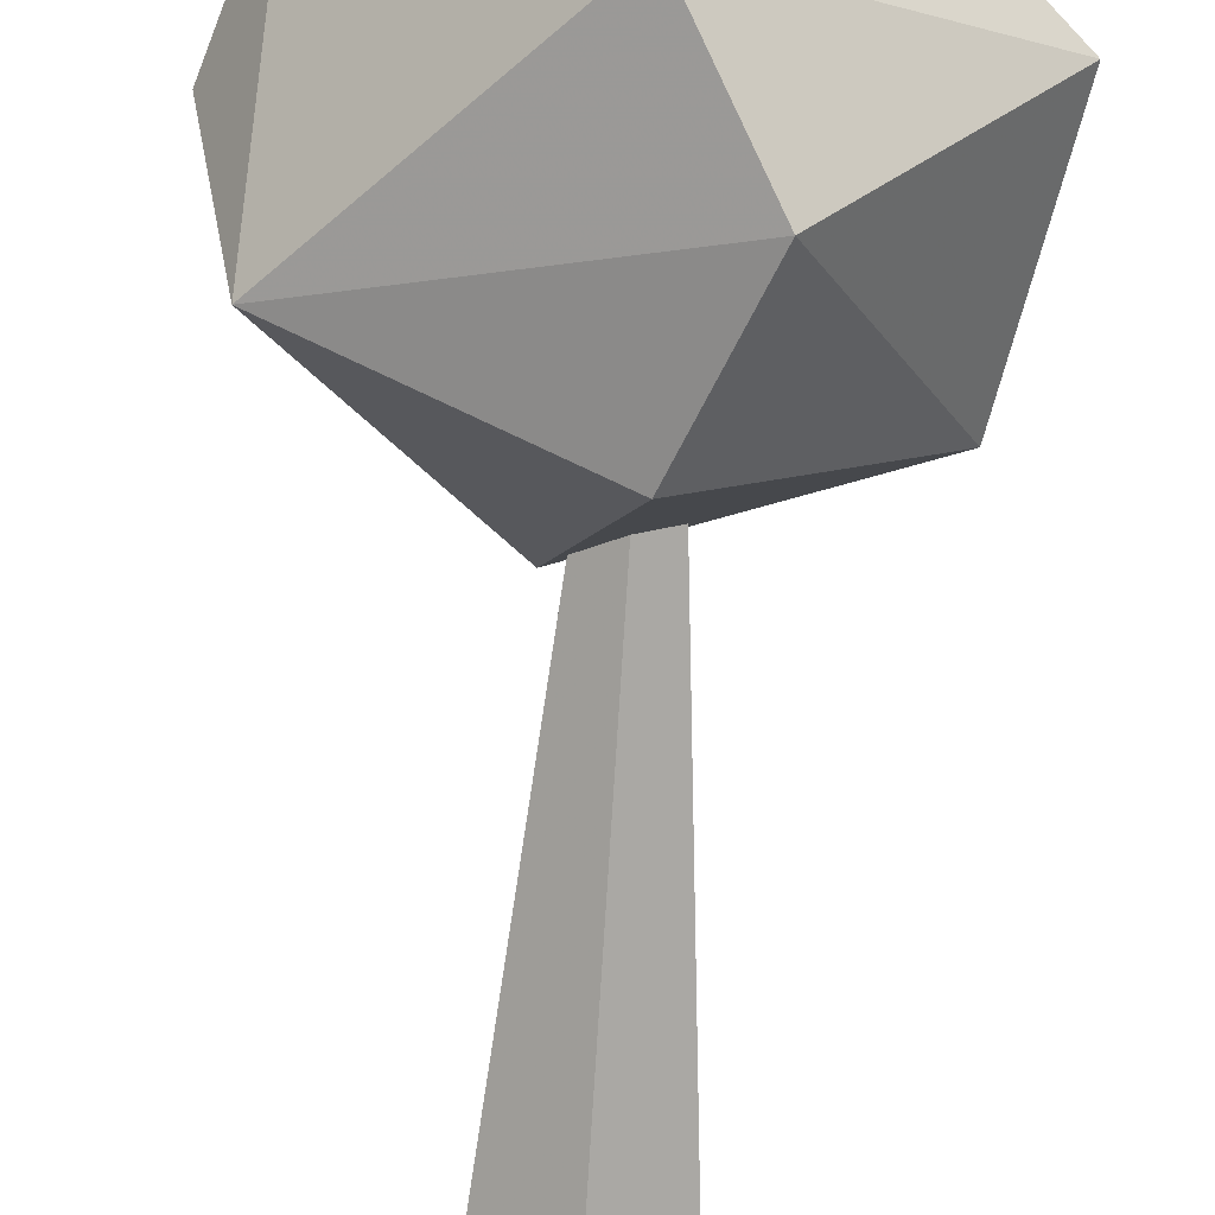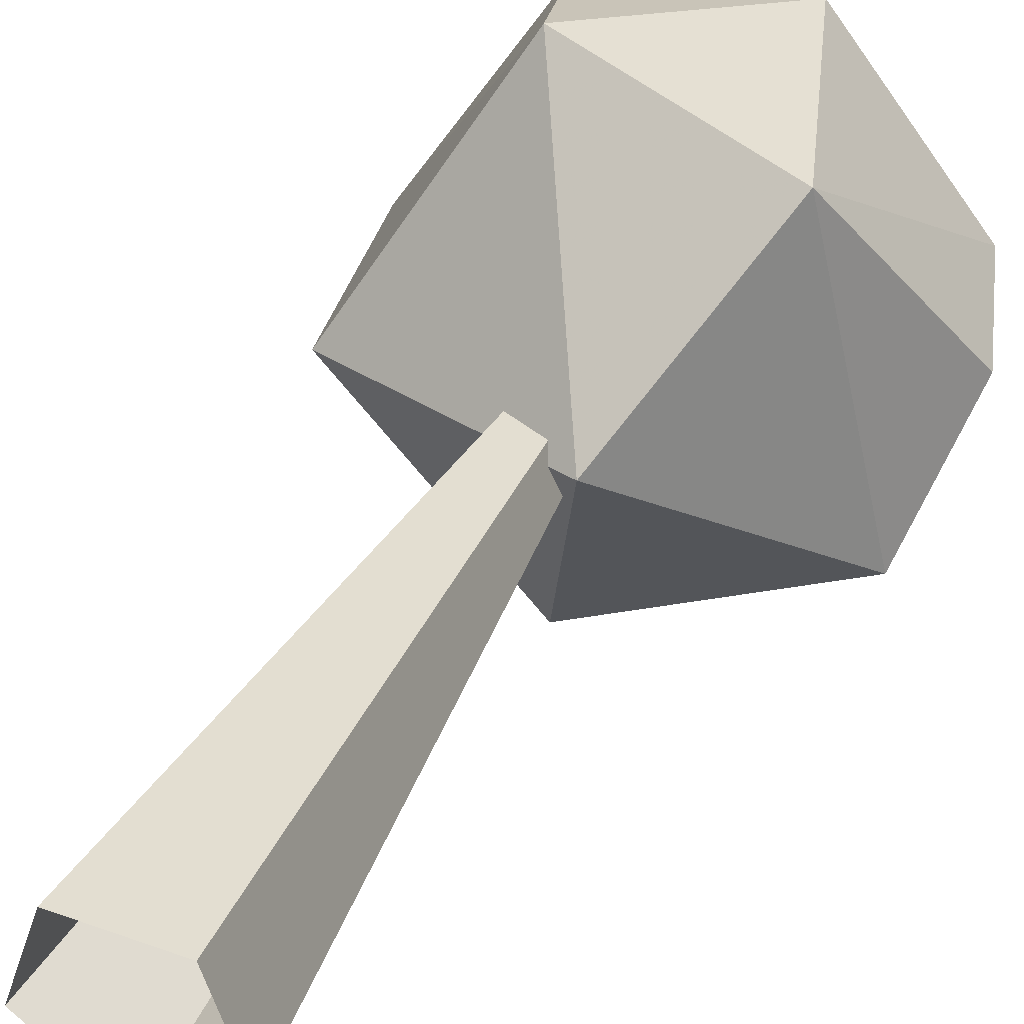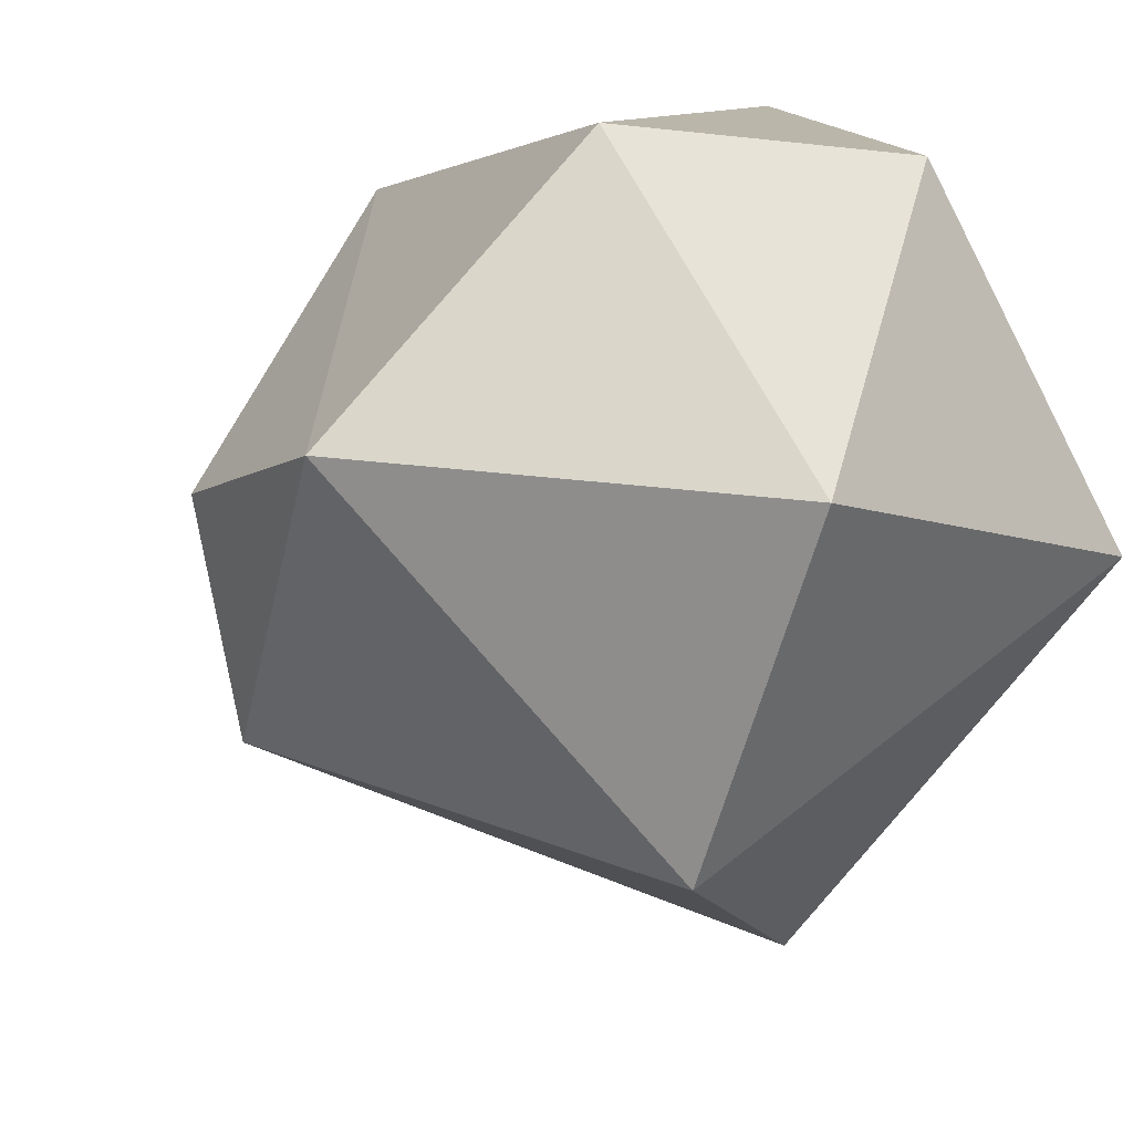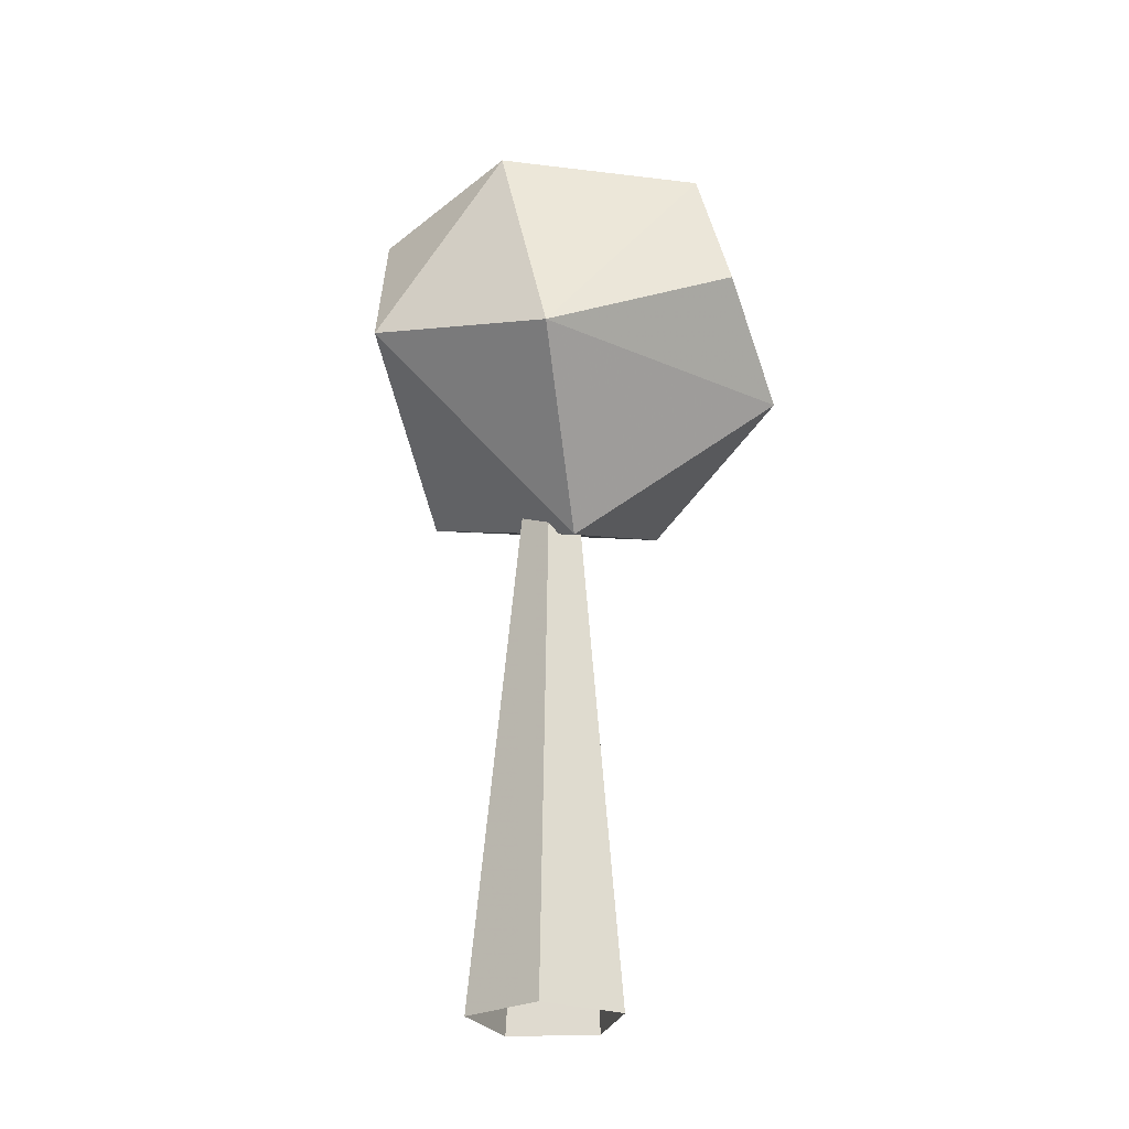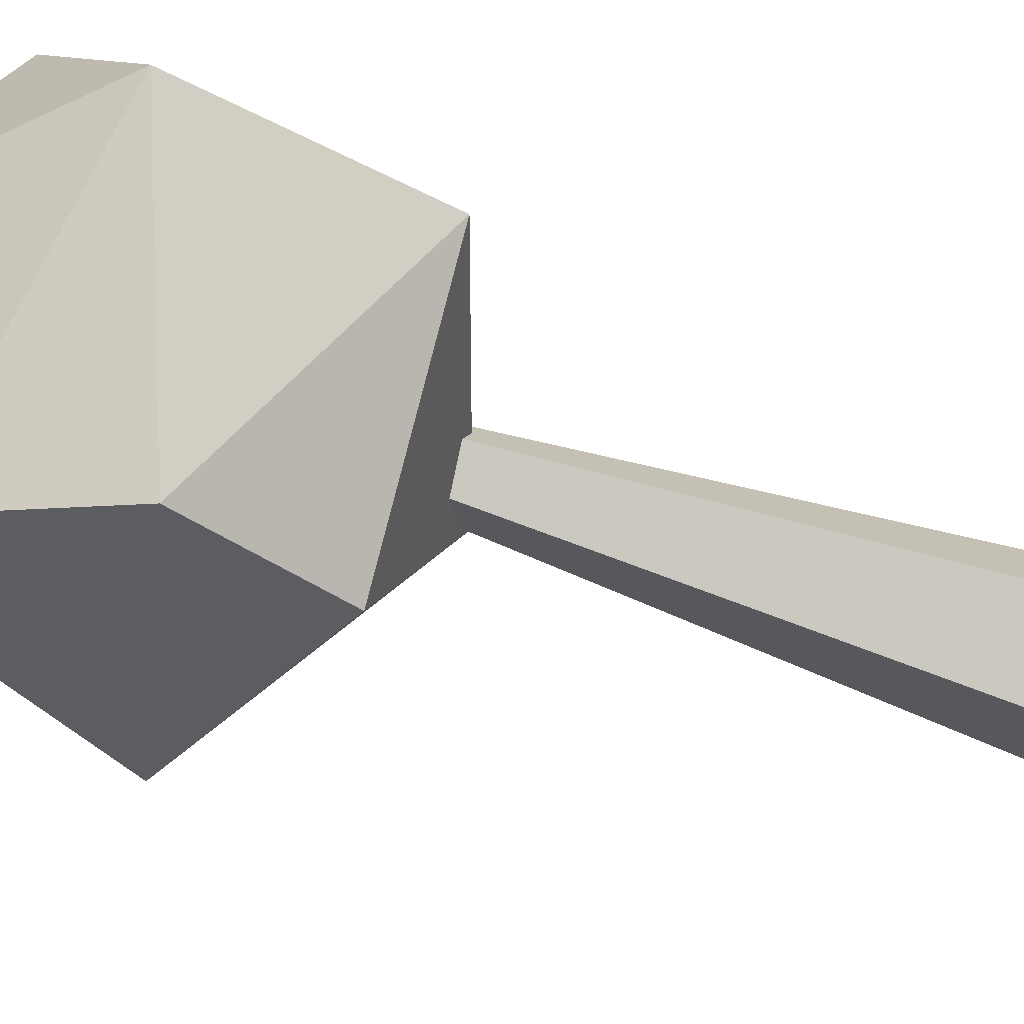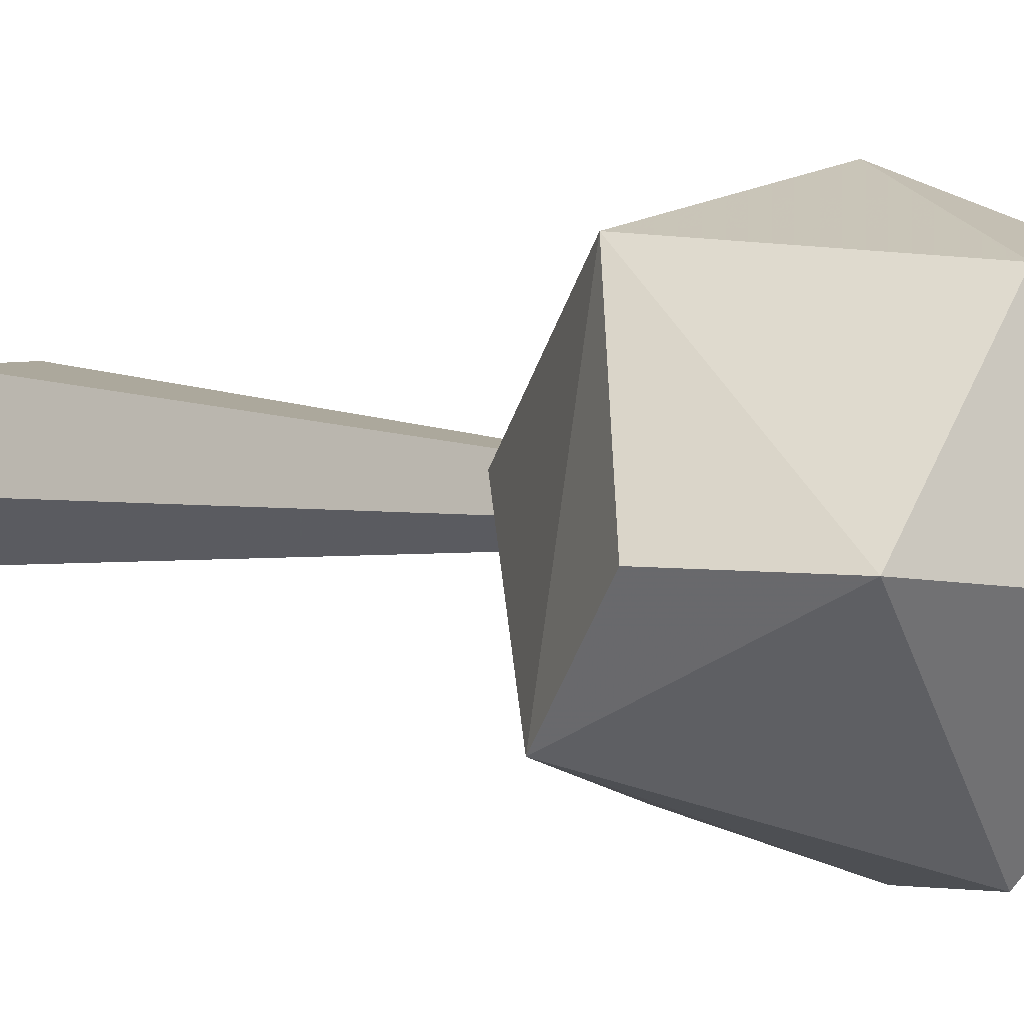
<metadata>
{"format":"obj","ext":"obj","renderer":"f3d","projection":"perspective","resolution":1024,"background":"white","views":[{"elev":-76.6,"azim":176.3,"up":"+Z"},{"elev":39.9,"azim":24.1,"up":"+Z"},{"elev":-6.9,"azim":170.6,"up":"+Z"},{"elev":-24.9,"azim":40.8,"up":"+Y"},{"elev":-56.5,"azim":-110.7,"up":"+Z"},{"elev":4.9,"azim":128.9,"up":"+Z"}]}
</metadata>
<code>
o Tree_Cylinder.001
v 0.2744 1.057 0.2715
v 0.1283 0.8051 0.03122
v 0.3845 1.059 -0.2029
v -0.242 0.9453 -0.01538
v 0.04086 0.9429 -0.304
v 0.4399 1.206 -0.01538
v -0.05201 1.168 -0.3728
v 0.3702 1.429 -0.01538
v 0.06543 1.376 -0.3366
v -1.6e-05 1.569 -0.06198
v -0.3087 1.285 -0.06061
v -0.1257 1.376 0.2437
v 0.1488 1.439 0.2453
v -0.05146 1.128 0.3403
v 0.05084 0.001467 -0.1217
v 0.05084 0.9212 -0.04626
v 0.09517 0.9212 -0.01405
v 0.1745 0.001467 -0.03185
v 0.07824 0.9212 0.03807
v 0.1273 0.001467 0.1135
v 0.02344 0.9212 0.03807
v -0.02557 0.001467 0.1135
v 0.006508 0.9212 -0.01405
v -0.0728 0.001467 -0.03185
f 1 2 3
f 2 4 5
f 1 3 6
f 5 4 7
f 8 9 10
f 9 11 10
f 11 12 10
f 10 12 13
f 13 8 10
f 6 3 8
f 3 9 8
f 7 11 9
f 14 13 12
f 1 8 13
f 1 6 8
f 3 7 9
f 3 5 7
f 7 4 11
f 11 14 12
f 11 4 14
f 14 1 13
f 2 5 3
f 2 14 4
f 2 1 14
f 15 16 17 18
f 18 17 19 20
f 20 19 21 22
f 22 21 23 24
f 24 23 16 15

</code>
